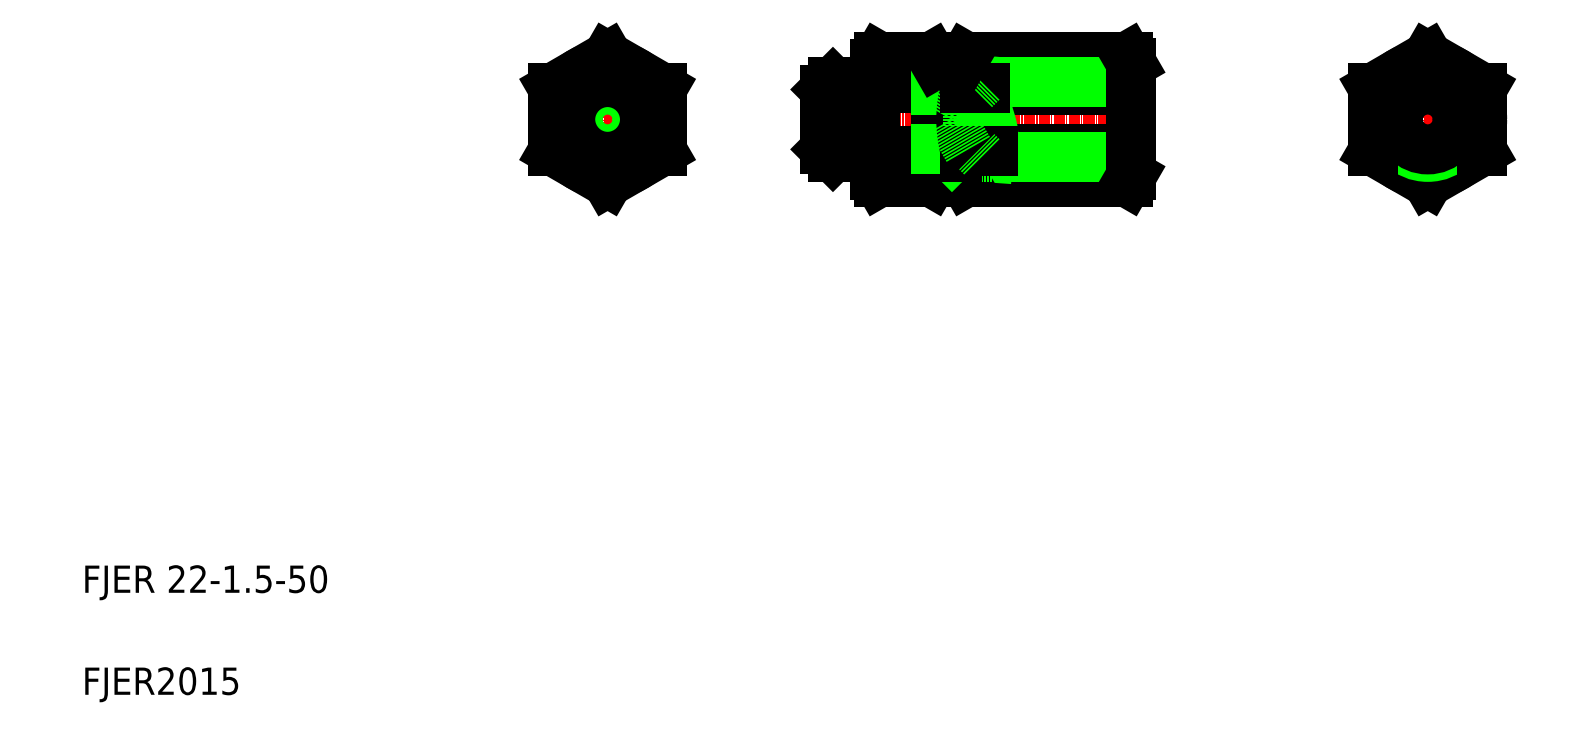
<metadata>
{"format":"dxf","ext":"dxf","renderer":"ezdxf+matplotlib","layout":"modelspace","background":"white","min_lineweight":24,"dpi":150}
</metadata>
<code>
0
SECTION
2
ENTITIES
0
LINE
8
CENTER
10
231.5
20
189.2
30
0
11
331.7
21
189.2
31
0
0
LINE
8
0
10
287.9
20
180.4
30
0
11
328.7
21
180.4
31
0
0
LINE
8
0
10
285.6
20
198
30
0
11
328.7
21
198
31
0
0
LINE
8
0
10
279.8
20
170.8
30
0
11
327.5
21
170.8
31
0
0
LINE
8
0
10
279.8
20
207.7
30
0
11
327.5
21
207.7
31
0
0
LINE
8
0
10
287.5
20
178.2
30
0
11
328.7
21
178.2
31
0
0
LINE
8
0
10
286.2
20
200.2
30
0
11
328.7
21
200.2
31
0
0
LINE
8
CENTER
10
174.6
20
210.3
30
0
11
174.6
21
167.8
31
0
0
TEXT
8
0
10
20
20
50
30
0
40
8
1
FJER 22-1.5-50
0
TEXT
8
0
10
20
20
20
30
0
40
8
1
FJER2015
0
LINE
8
CENTER
10
156
20
189.2
30
0
11
193.2
21
189.2
31
0
0
LINE
8
0
10
190.6
20
180
30
0
11
174.6
21
170.8
31
0
0
LINE
8
0
10
158.6
20
180
30
0
11
174.6
21
170.8
31
0
0
CIRCLE
8
0
10
174.6
20
189.2
30
0
40
16
0
LINE
8
0
10
174.6
20
207.7
30
0
11
190.6
21
198.5
31
0
0
CIRCLE
8
0
10
174.6
20
189.2
30
0
40
8.8
0
CIRCLE
8
0
10
174.6
20
189.2
30
0
40
11
0
LINE
8
0
10
158.6
20
198.5
30
0
11
158.6
21
180
31
0
0
LINE
8
0
10
158.6
20
189.2
30
0
11
158.6
21
189.2
31
0
0
LINE
8
0
10
174.6
20
207.7
30
0
11
158.6
21
198.5
31
0
0
LINE
8
0
10
158.6
20
193.8
30
0
11
158.6
21
193.8
31
0
0
LINE
8
0
10
190.6
20
198.5
30
0
11
190.6
21
180
31
0
0
LINE
8
0
10
238.7
20
180.4
30
0
11
253.2
21
180.4
31
0
0
LINE
8
0
10
238.7
20
198
30
0
11
253.2
21
198
31
0
0
LINE
8
0
10
240.9
20
178.2
30
0
11
253.2
21
178.2
31
0
0
LINE
8
0
10
240.9
20
200.2
30
0
11
253.2
21
200.2
31
0
0
LINE
8
0
10
240.9
20
200.2
30
0
11
240.9
21
178.2
31
0
0
LINE
8
0
10
238.7
20
198
30
0
11
238.7
21
180.4
31
0
0
LINE
8
0
10
238.7
20
180.4
30
0
11
240.9
21
178.2
31
0
0
LINE
8
0
10
238.7
20
198
30
0
11
240.9
21
200.2
31
0
0
ARC
8
0
10
288.1
20
175.4
30
0
40
9.449
50
150.7
51
209.3
0
LINE
8
0
10
278.6
20
205.6
30
0
11
278.6
21
172.8
31
0
0
POLYLINE
8
0
66
     1
10
0
20
0
30
0
0
VERTEX
8
0
10
288.8
20
207.7
30
0
42
-0.13
0
VERTEX
8
0
10
286.4
20
200.5
30
0
42
0.05675
0
VERTEX
8
0
10
285.6
20
198.3
30
0
42
0.06751
0
VERTEX
8
0
10
285.5
20
196.1
30
0
42
0.0343
0
VERTEX
8
0
10
285.8
20
193.8
30
0
42
0.01879
0
VERTEX
8
0
10
286.4
20
191.6
30
0
42
0.004539
0
VERTEX
8
0
10
287
20
189.4
30
0
42
-0.01536
0
VERTEX
8
0
10
287.7
20
187.2
30
0
42
-0.03605
0
VERTEX
8
0
10
288.1
20
184.9
30
0
42
-0.03207
0
VERTEX
8
0
10
288.1
20
182.6
30
0
42
-0.02243
0
VERTEX
8
0
10
287.9
20
180.4
30
0
42
-0.03011
0
VERTEX
8
0
10
287.5
20
178.1
30
0
42
0.07609
0
VERTEX
8
0
10
285.9
20
170.8
30
0
0
SEQEND
8
0
0
ARC
8
0
10
261.7
20
175.4
30
0
40
9.449
50
330.7
51
29.26
0
LINE
8
0
10
271.2
20
205.6
30
0
11
271.2
21
172.8
31
0
0
ARC
8
0
10
262.6
20
175.4
30
0
40
9.449
50
150.7
51
209.3
0
LINE
8
0
10
253.2
20
205.6
30
0
11
253.2
21
172.8
31
0
0
LINE
8
0
10
254.4
20
170.8
30
0
11
270
21
170.8
31
0
0
LINE
8
0
10
253.2
20
172.8
30
0
11
254.4
21
170.8
31
0
0
LINE
8
0
10
271.2
20
172.8
30
0
11
270
21
170.8
31
0
0
LINE
8
0
10
278.6
20
172.8
30
0
11
279.8
21
170.8
31
0
0
LINE
8
0
10
273.7
20
180.4
30
0
11
275.9
21
178.2
31
0
0
LINE
8
0
10
273.7
20
198
30
0
11
275.9
21
200.2
31
0
0
LINE
8
0
10
271.2
20
200.2
30
0
11
278.7
21
200.2
31
0
0
LINE
8
0
10
271.2
20
178.2
30
0
11
278.7
21
178.2
31
0
0
LINE
8
0
10
273.7
20
200.2
30
0
11
273.7
21
178.2
31
0
0
ARC
8
0
10
235.5
20
189.2
30
0
40
35.71
50
345
51
14.99
0
ARC
8
0
10
289.1
20
189.2
30
0
40
35.92
50
165.1
51
194.9
0
LINE
8
0
10
254.4
20
180
30
0
11
270
21
180
31
0
0
LINE
8
0
10
271.2
20
180.4
30
0
11
273.7
21
180.4
31
0
0
LINE
8
0
10
254.4
20
207.7
30
0
11
270
21
207.7
31
0
0
LINE
8
0
10
254.4
20
198.5
30
0
11
270
21
198.5
31
0
0
ARC
8
0
10
262.6
20
203.1
30
0
40
9.449
50
150.7
51
209.3
0
LINE
8
0
10
253.2
20
205.6
30
0
11
254.4
21
207.7
31
0
0
ARC
8
0
10
261.7
20
203.1
30
0
40
9.449
50
330.7
51
29.26
0
LINE
8
0
10
271.2
20
198
30
0
11
273.7
21
198
31
0
0
LINE
8
0
10
271.2
20
205.6
30
0
11
270
21
207.7
31
0
0
ARC
8
0
10
314.6
20
189.2
30
0
40
35.95
50
165.1
51
194.9
0
LINE
8
0
10
280.7
20
198
30
0
11
275.6
21
189.2
31
0
0
LINE
8
0
10
280.7
20
198
30
0
11
280.7
21
180.4
31
0
0
LINE
8
0
10
284.7
20
200.2
30
0
11
284.7
21
178.2
31
0
0
LINE
8
0
10
287.5
20
178.2
30
0
11
284.7
21
178.2
31
0
0
LINE
8
0
10
287.9
20
180.4
30
0
11
280.7
21
180.4
31
0
0
LINE
8
0
10
279.8
20
180
30
0
11
287.9
21
180
31
0
0
LINE
8
0
10
280.7
20
180.4
30
0
11
275.6
21
189.2
31
0
0
LINE
8
0
10
284.7
20
178.2
30
0
11
283.2
21
179.7
31
0
0
LINE
8
0
10
285.6
20
198
30
0
11
280.7
21
198
31
0
0
LINE
8
0
10
286.2
20
200.2
30
0
11
284.7
21
200.2
31
0
0
LINE
8
0
10
279.8
20
198.5
30
0
11
285.7
21
198.5
31
0
0
ARC
8
0
10
288.1
20
203.1
30
0
40
9.449
50
150.7
51
209.3
0
LINE
8
0
10
284.7
20
200.2
30
0
11
282.5
21
198
31
0
0
LINE
8
0
10
278.6
20
205.6
30
0
11
279.8
21
207.7
31
0
0
LINE
8
CENTER
10
415.8
20
210.3
30
0
11
415.8
21
167.8
31
0
0
LINE
8
0
10
328.7
20
205.7
30
0
11
328.7
21
172.8
31
0
0
LINE
8
0
10
328.7
20
172.8
30
0
11
327.5
21
170.8
31
0
0
LINE
8
0
10
328.7
20
205.7
30
0
11
327.5
21
207.7
31
0
0
CIRCLE
8
0
10
415.8
20
189.2
30
0
40
16
0
LINE
8
0
10
399.8
20
180
30
0
11
415.8
21
170.8
31
0
0
LINE
8
0
10
431.8
20
180
30
0
11
415.8
21
170.8
31
0
0
LINE
8
CENTER
10
397.2
20
189.2
30
0
11
434.4
21
189.2
31
0
0
CIRCLE
8
0
10
415.8
20
189.2
30
0
40
11
0
CIRCLE
8
0
10
415.8
20
189.2
30
0
40
8.8
0
LINE
8
0
10
415.8
20
207.7
30
0
11
399.8
21
198.5
31
0
0
LINE
8
0
10
399.8
20
198.5
30
0
11
399.8
21
180
31
0
0
LINE
8
0
10
431.8
20
198.5
30
0
11
431.8
21
180
31
0
0
LINE
8
0
10
415.8
20
207.7
30
0
11
431.8
21
198.5
31
0
0
ENDSEC
0
EOF

</code>
